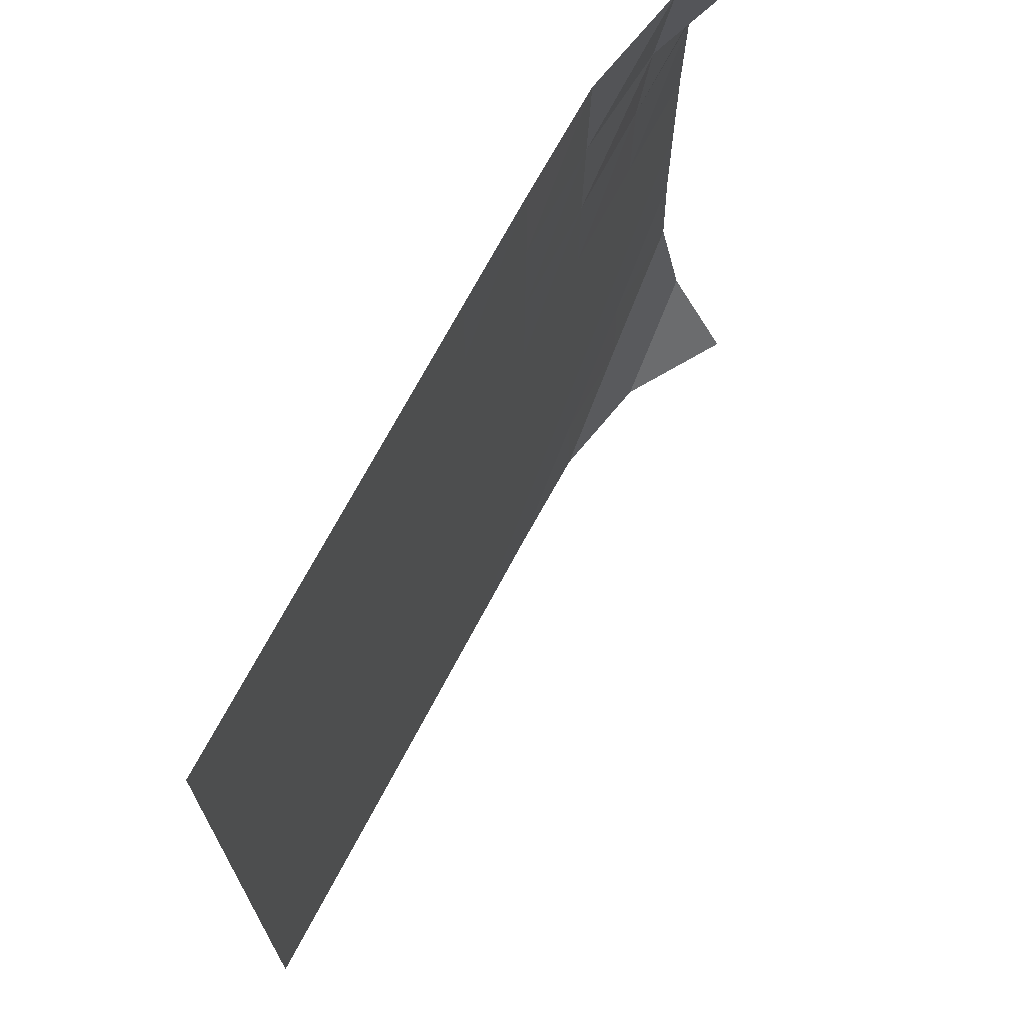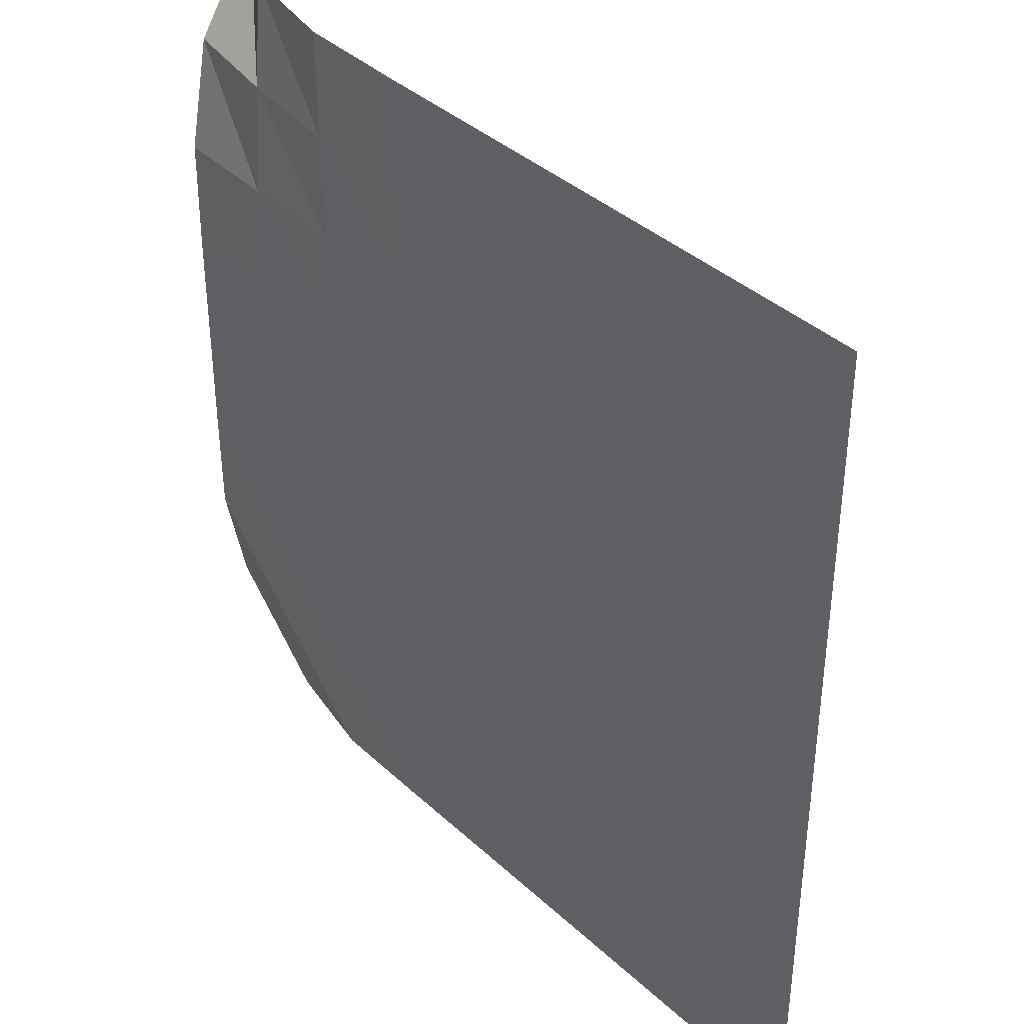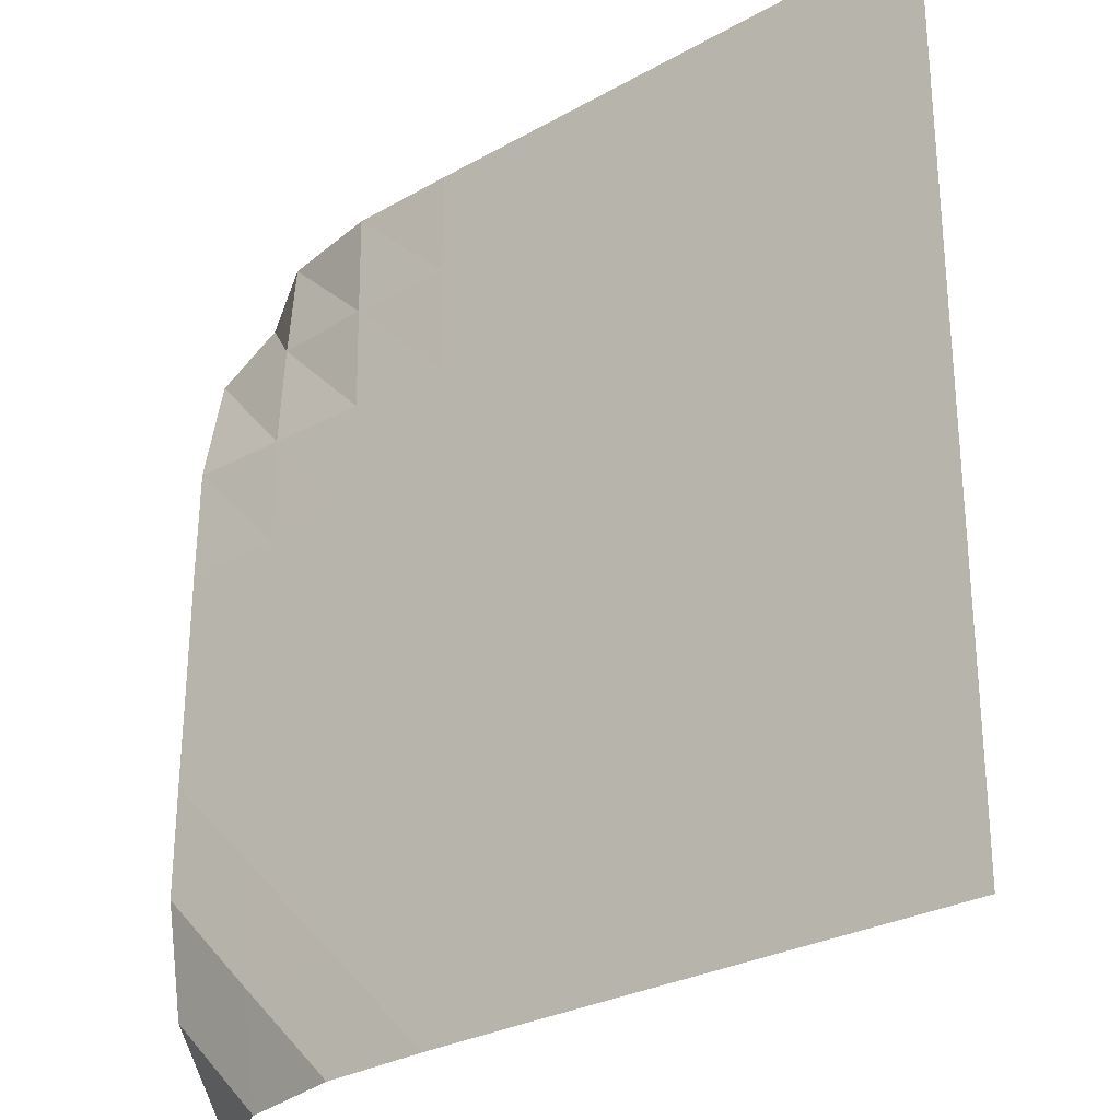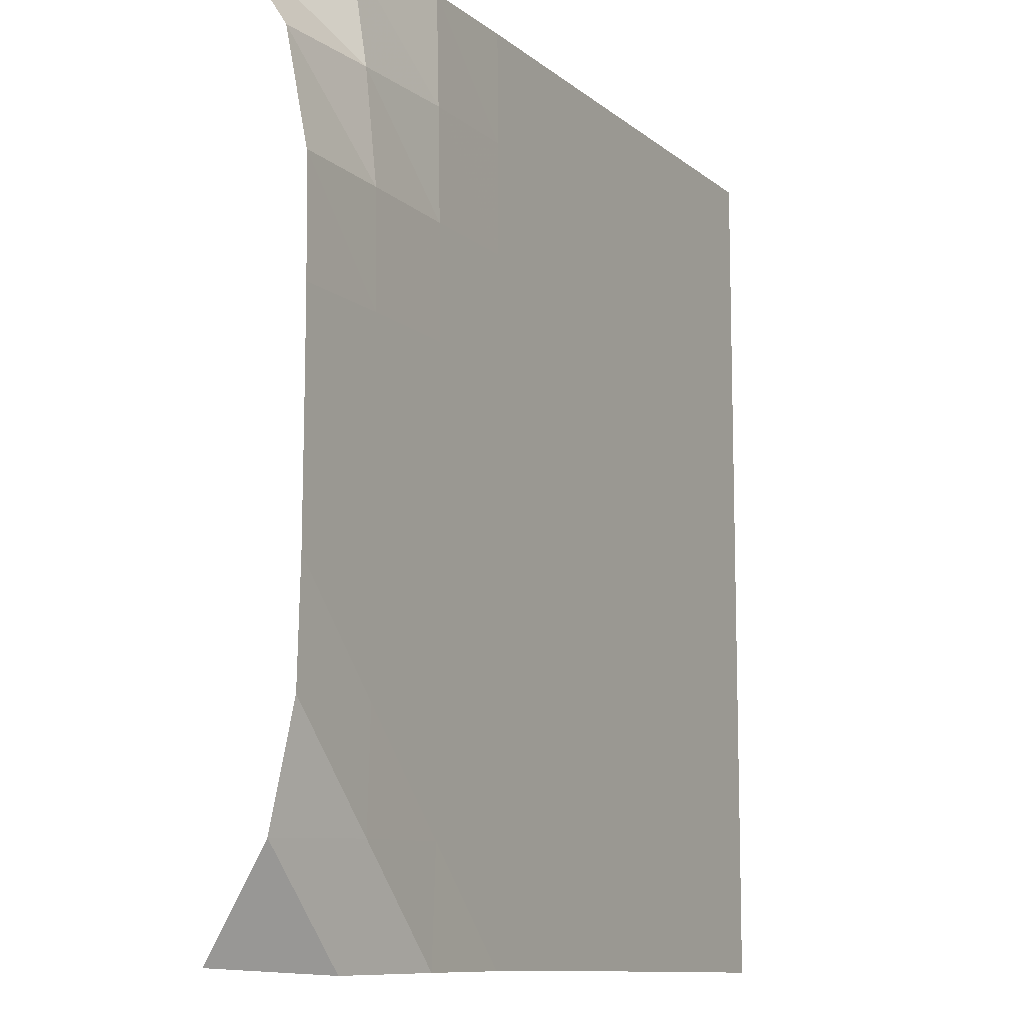
<metadata>
{"format":"obj","ext":"obj","renderer":"f3d","projection":"perspective","resolution":1024,"background":"white","views":[{"elev":70.5,"azim":117.8,"up":"+Z"},{"elev":38.6,"azim":48.9,"up":"+Z"},{"elev":-27.9,"azim":40.5,"up":"+Z"},{"elev":-10.7,"azim":-61.7,"up":"+Z"}]}
</metadata>
<code>
v -1 0 -1
v -1.014 -0.1453 -0.7707
v -1.008 -0.1971 -0.5138
v -1.003 -0.2008 -0.2559
v -1.001 -0.2009 0.0006843
v -1.001 -0.2008 0.2574
v -1.001 -0.1971 0.5158
v -1.002 -0.1464 0.7731
v -1 0 1
v -0.7716 -0.1459 -1.013
v -0.7623 -0.1985 -0.7611
v -0.7548 -0.2009 -0.5051
v -0.7521 -0.2009 -0.2505
v -0.7516 -0.2009 0.003512
v -0.7523 -0.2009 0.2576
v -0.7548 -0.1996 0.5113
v -0.762 -0.1779 0.7618
v -0.7734 -0.1471 1.002
v -0.5157 -0.1974 -1.007
v -0.5071 -0.2009 -0.7536
v -0.5027 -0.2009 -0.5007
v -0.5016 -0.2009 -0.2485
v -0.502 -0.2009 0.003412
v -0.5033 -0.2009 0.2551
v -0.5061 -0.2005 0.506
v -0.5116 -0.1996 0.7547
v -0.5171 -0.1974 1.001
v -0.2594 -0.2008 -1.002
v -0.254 -0.2009 -0.7508
v -0.2516 -0.2009 -0.4994
v -0.2514 -0.2009 -0.2484
v -0.252 -0.2009 0.002459
v -0.2532 -0.2009 0.2531
v -0.2553 -0.2009 0.5032
v -0.2583 -0.2009 0.7521
v -0.2603 -0.2008 0.9999
v -0.005628 -0.2009 -1.001
v -0.002182 -0.2009 -0.75
v -0.001012 -0.2009 -0.4993
v -0.001086 -0.2009 -0.2488
v -0.001652 -0.2009 0.001612
v -0.002543 -0.2009 0.2519
v -0.003807 -0.2009 0.5018
v -0.005291 -0.2009 0.751
v -0.005999 -0.2009 0.9998
v 0.2467 -0.2009 -1
v 0.2488 -0.2009 -0.7498
v 0.2493 -0.2009 -0.4995
v 0.2492 -0.2009 -0.2492
v 0.2488 -0.2009 0.0009969
v 0.2482 -0.2009 0.2511
v 0.2476 -0.2009 0.501
v 0.2469 -0.2009 0.7505
v 0.2466 -0.2009 0.9999
v 0.4982 -0.2009 -1
v 0.4994 -0.2009 -0.7498
v 0.4996 -0.2009 -0.4996
v 0.4994 -0.2009 -0.2495
v 0.4991 -0.2009 0.0005809
v 0.4988 -0.2009 0.2506
v 0.4985 -0.2009 0.5005
v 0.4983 -0.2009 0.7503
v 0.4981 -0.2009 1
v 0.7489 -0.2009 -1
v 0.7496 -0.2009 -0.7498
v 0.7497 -0.2009 -0.4998
v 0.7496 -0.2009 -0.2497
v 0.7494 -0.2009 0.0003446
v 0.7492 -0.2009 0.2504
v 0.7491 -0.2009 0.5003
v 0.749 -0.2009 0.7502
v 0.7487 -0.2009 1
v 0.9992 -0.2009 -1
v 0.9997 -0.2009 -0.7499
v 0.9997 -0.2009 -0.4998
v 0.9996 -0.2009 -0.2497
v 0.9995 -0.2009 0.0003038
v 0.9994 -0.2009 0.2503
v 0.9993 -0.2009 0.5003
v 0.9992 -0.2009 0.7503
v 0.9989 -0.2009 1
f 1 10 2
f 2 10 11
f 2 11 3
f 3 11 12
f 3 12 4
f 4 12 13
f 4 13 5
f 5 13 14
f 5 14 6
f 6 14 15
f 6 15 7
f 7 15 16
f 7 16 8
f 8 16 17
f 8 17 9
f 9 17 18
f 10 19 11
f 11 19 20
f 11 20 12
f 12 20 21
f 12 21 13
f 13 21 22
f 13 22 14
f 14 22 23
f 14 23 15
f 15 23 24
f 15 24 16
f 16 24 25
f 16 25 17
f 17 25 26
f 17 26 18
f 18 26 27
f 19 28 20
f 20 28 29
f 20 29 21
f 21 29 30
f 21 30 22
f 22 30 31
f 22 31 23
f 23 31 32
f 23 32 24
f 24 32 33
f 24 33 25
f 25 33 34
f 25 34 26
f 26 34 35
f 26 35 27
f 27 35 36
f 28 37 29
f 29 37 38
f 29 38 30
f 30 38 39
f 30 39 31
f 31 39 40
f 31 40 32
f 32 40 41
f 32 41 33
f 33 41 42
f 33 42 34
f 34 42 43
f 34 43 35
f 35 43 44
f 35 44 36
f 36 44 45
f 37 46 38
f 38 46 47
f 38 47 39
f 39 47 48
f 39 48 40
f 40 48 49
f 40 49 41
f 41 49 50
f 41 50 42
f 42 50 51
f 42 51 43
f 43 51 52
f 43 52 44
f 44 52 53
f 44 53 45
f 45 53 54
f 46 55 47
f 47 55 56
f 47 56 48
f 48 56 57
f 48 57 49
f 49 57 58
f 49 58 50
f 50 58 59
f 50 59 51
f 51 59 60
f 51 60 52
f 52 60 61
f 52 61 53
f 53 61 62
f 53 62 54
f 54 62 63
f 55 64 56
f 56 64 65
f 56 65 57
f 57 65 66
f 57 66 58
f 58 66 67
f 58 67 59
f 59 67 68
f 59 68 60
f 60 68 69
f 60 69 61
f 61 69 70
f 61 70 62
f 62 70 71
f 62 71 63
f 63 71 72
f 64 73 65
f 65 73 74
f 65 74 66
f 66 74 75
f 66 75 67
f 67 75 76
f 67 76 68
f 68 76 77
f 68 77 69
f 69 77 78
f 69 78 70
f 70 78 79
f 70 79 71
f 71 79 80
f 71 80 72
f 72 80 81

</code>
